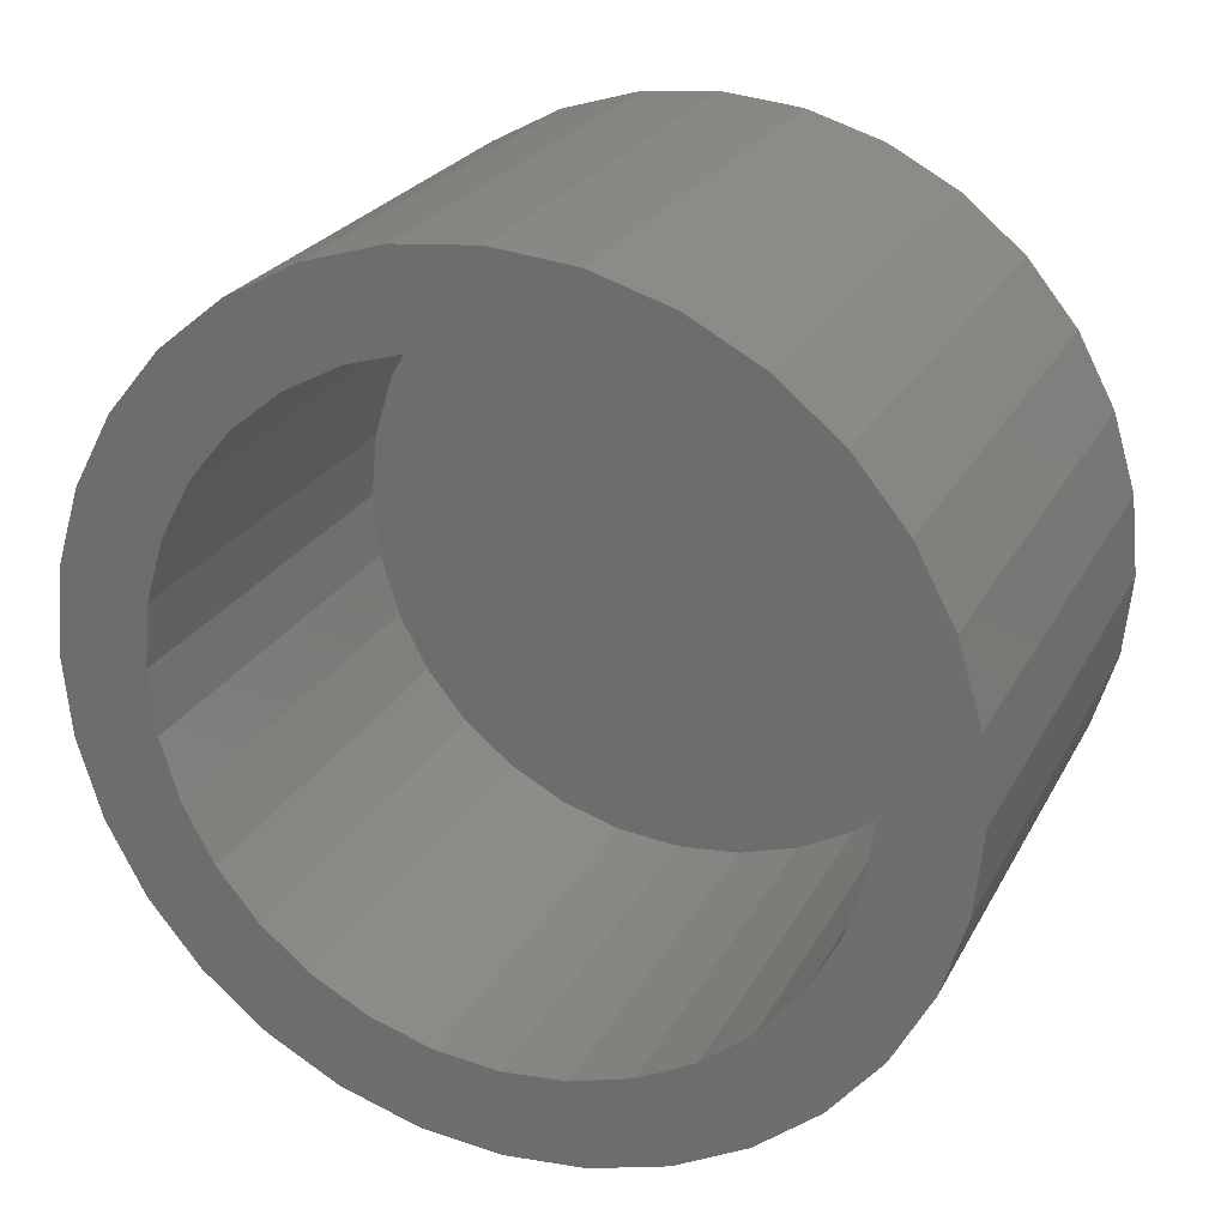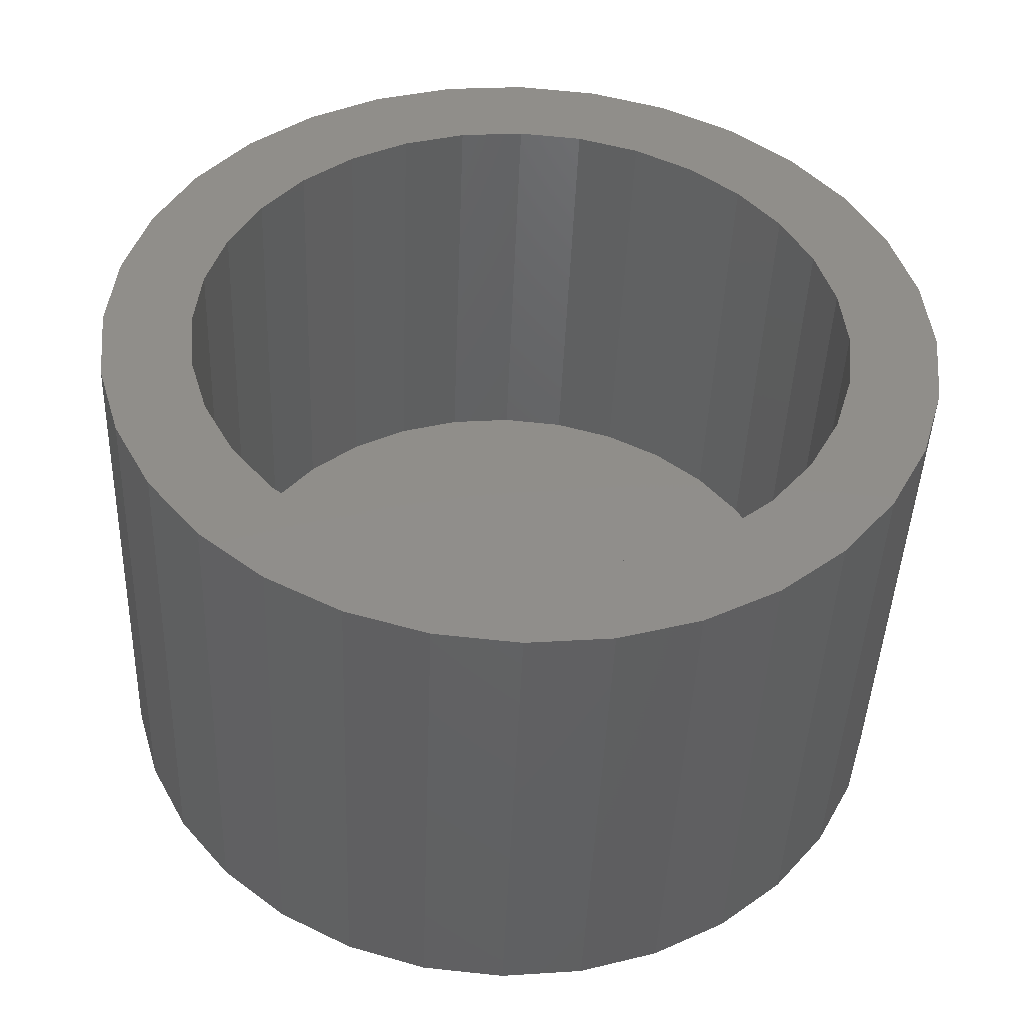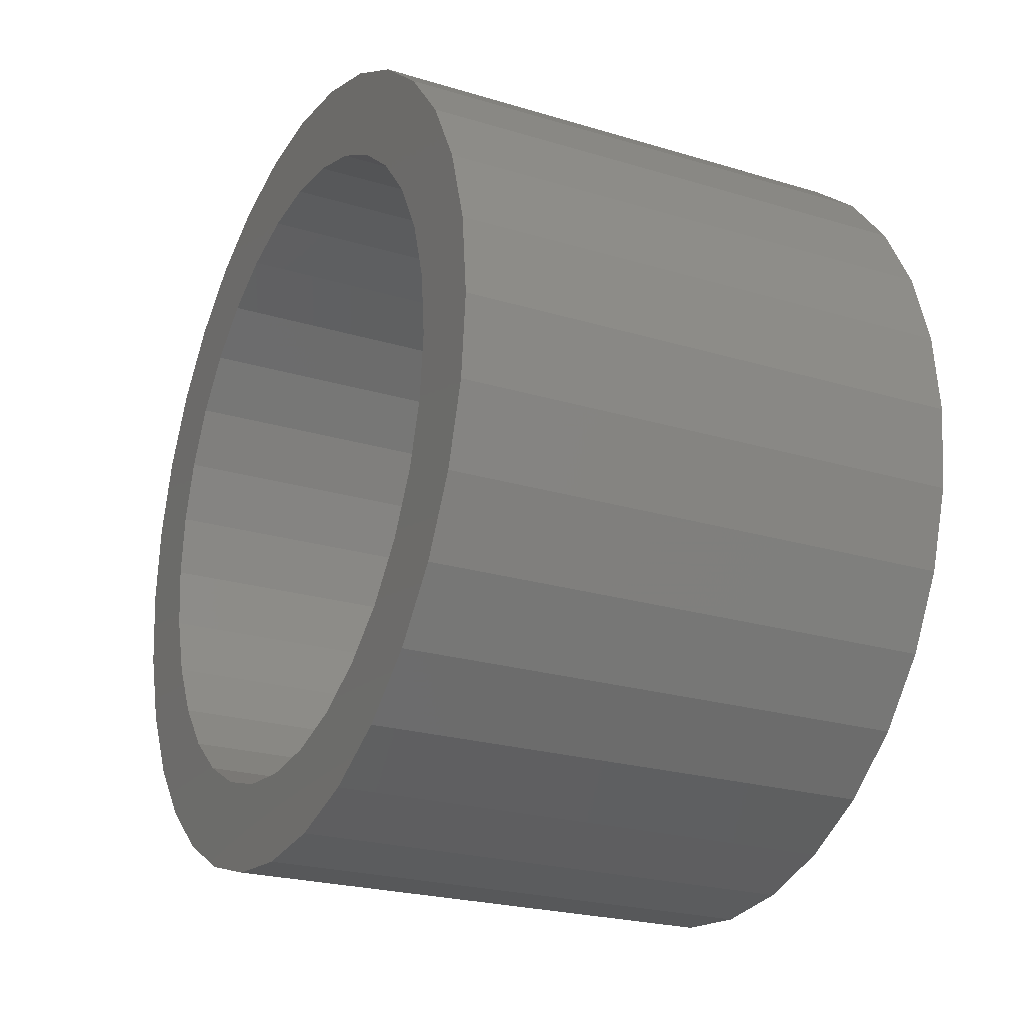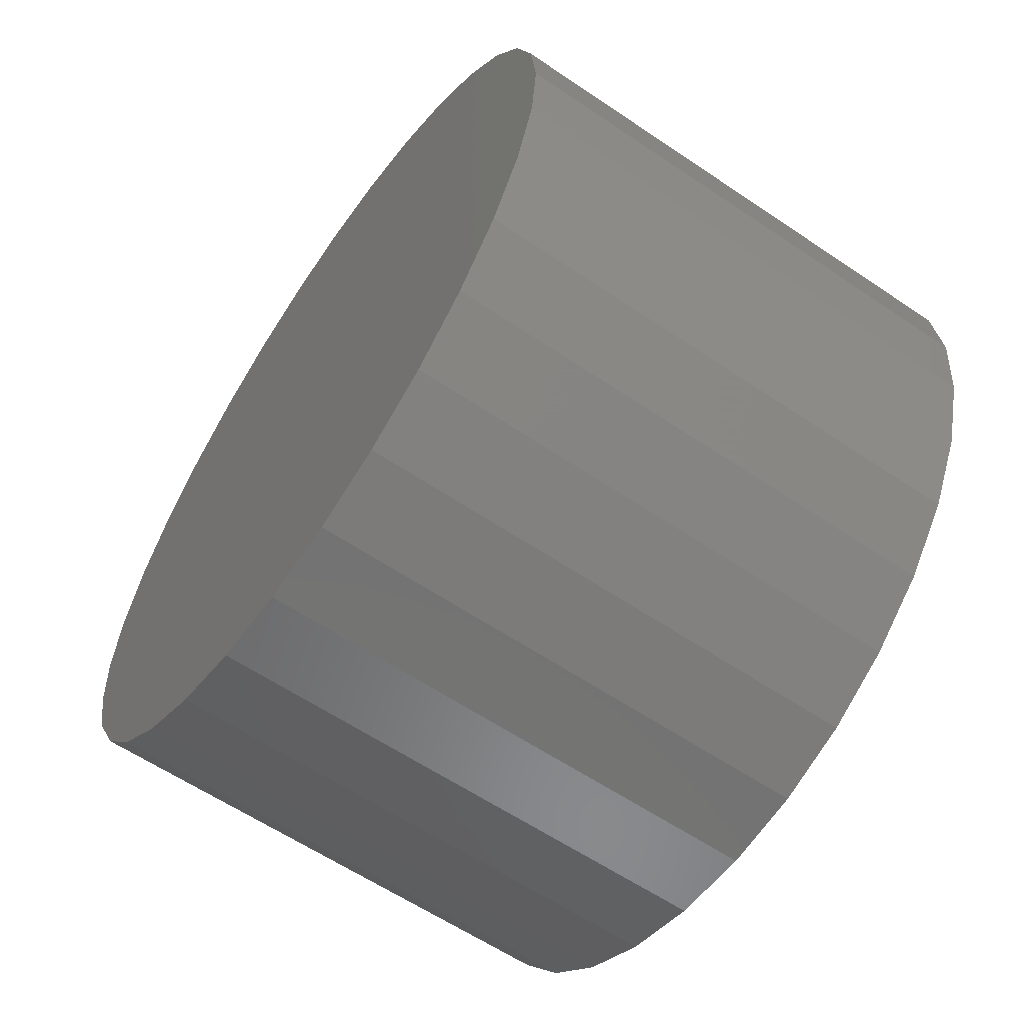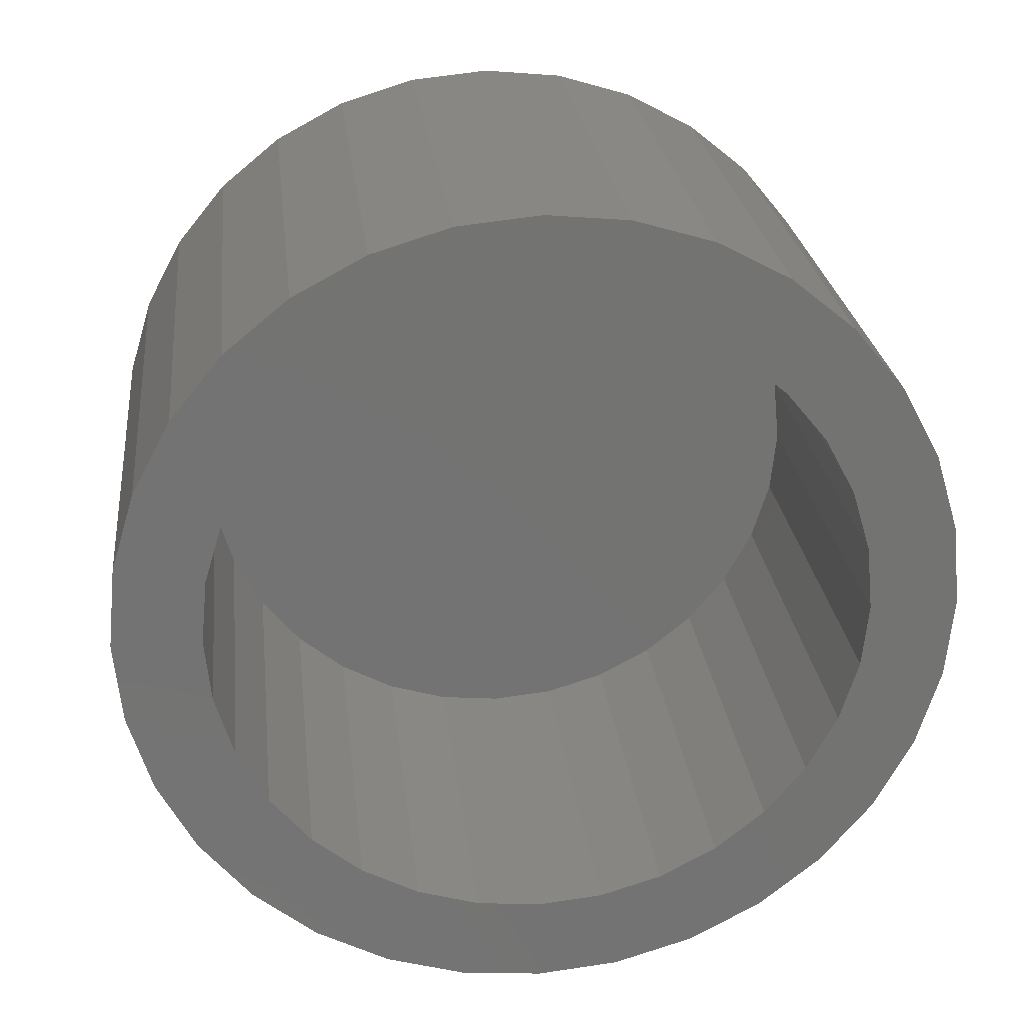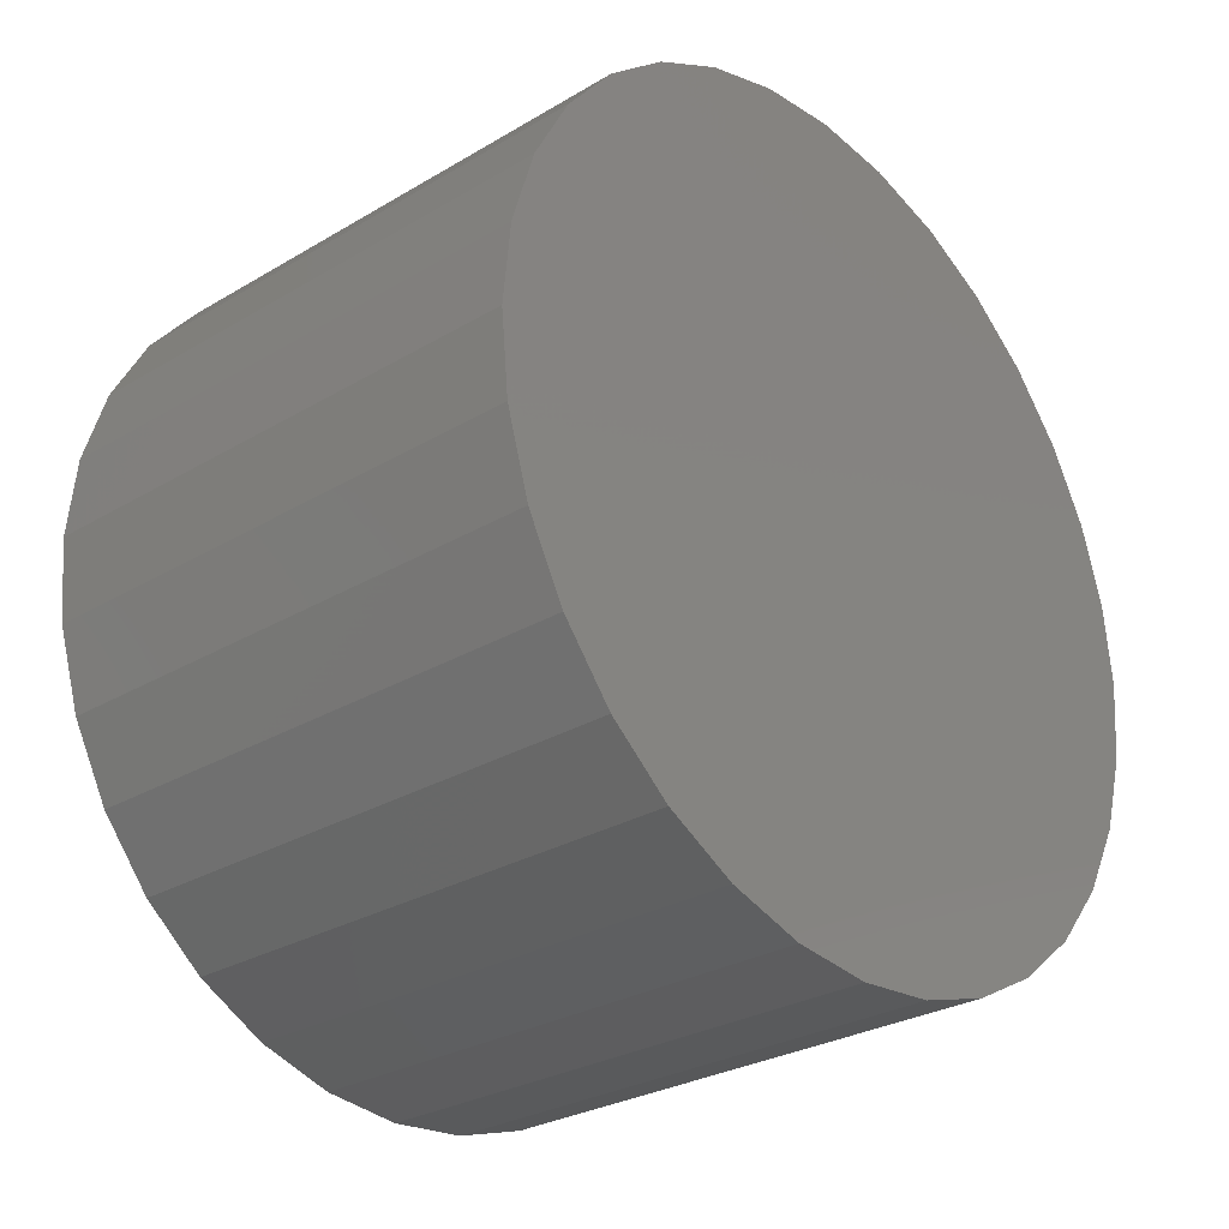
<metadata>
{"format":"stl","ext":"stl","renderer":"f3d","projection":"perspective","resolution":1024,"background":"white","views":[{"elev":24.6,"azim":-67.7,"up":"+Z"},{"elev":-44.7,"azim":-92.2,"up":"+Y"},{"elev":-23.4,"azim":-27.1,"up":"+Z"},{"elev":-60.7,"azim":145.4,"up":"+Z"},{"elev":25.2,"azim":-96.4,"up":"+Z"},{"elev":-28.5,"azim":41.7,"up":"+Z"}]}
</metadata>
<code>
# stl→obj: 128 verts, 252 faces
v -0.4219 -0.1367 -0.727
v -0.4219 -0.2758 -0.6849
v -0.4219 0.007895 -0.7413
v -0.4219 -0.4039 -0.6164
v -0.4219 -0.5163 -0.5242
v -0.4219 -0.216 -0.5405
v -0.4219 -0.1062 -0.5738
v -0.4219 0.007895 -0.585
v -0.4219 0.007895 0.585
v -0.4219 -0.1062 0.5738
v -0.4219 -0.4039 0.6164
v -0.4219 -0.2758 0.6849
v -0.4219 -0.1367 0.727
v -0.4219 0.007895 0.7413
v -0.4219 0.1525 0.727
v -0.4219 0.2916 0.6849
v -0.4219 0.4197 0.6164
v -0.4219 0.122 0.5738
v -0.4219 0.4197 -0.6164
v -0.4219 0.2916 -0.6849
v -0.4219 0.1525 -0.727
v -0.4219 -0.4058 0.4137
v -0.4219 -0.6085 0.4118
v -0.4219 -0.3171 0.4864
v -0.4219 -0.5163 0.5242
v -0.4219 -0.216 0.5405
v -0.4219 -0.5659 0.1141
v -0.4219 -0.7191 0.1446
v -0.4219 -0.5326 0.2239
v -0.4219 -0.677 0.2837
v -0.4219 -0.4785 0.325
v -0.4219 -0.4785 -0.325
v -0.4219 -0.677 -0.2837
v -0.4219 -0.5326 -0.2239
v -0.4219 -0.7191 -0.1446
v -0.4219 -0.5659 -0.1141
v -0.4219 -0.7334 8.976e-17
v -0.4219 -0.5771 3.209e-16
v -0.4219 -0.3171 -0.4864
v -0.4219 -0.6085 -0.4118
v -0.4219 -0.4058 -0.4137
v -0.4219 0.4216 0.4137
v -0.4219 0.3329 0.4864
v -0.4219 0.6242 0.4118
v -0.4219 0.2318 0.5405
v -0.4219 0.5321 0.5242
v -0.4219 0.5817 0.1141
v -0.4219 0.5484 0.2239
v -0.4219 0.7349 0.1446
v -0.4219 0.4943 0.325
v -0.4219 0.6928 0.2837
v -0.4219 0.4943 -0.325
v -0.4219 0.5484 -0.2239
v -0.4219 0.6928 -0.2837
v -0.4219 0.5817 -0.1141
v -0.4219 0.7349 -0.1446
v -0.4219 0.5929 -8.223e-17
v -0.4219 0.7492 -2.734e-16
v -0.4219 0.2318 -0.5405
v -0.4219 0.3329 -0.4864
v -0.4219 0.5321 -0.5242
v -0.4219 0.4216 -0.4137
v -0.4219 0.6242 -0.4118
v -0.4219 0.122 -0.5738
v 0.3438 0.122 -0.5738
v 0.3438 0.2318 -0.5405
v 0.3438 0.3329 -0.4864
v 0.3438 0.4216 -0.4137
v 0.3438 0.4943 -0.325
v 0.3438 0.5484 -0.2239
v 0.3438 0.5817 -0.1141
v 0.3438 0.5929 -8.223e-17
v 0.3438 0.007895 -0.585
v 0.3438 -0.1062 -0.5738
v 0.3438 -0.216 -0.5405
v 0.3438 -0.3171 -0.4864
v 0.3438 -0.4058 -0.4137
v 0.3438 -0.4785 -0.325
v 0.3438 -0.5326 -0.2239
v 0.3438 -0.5659 -0.1141
v 0.3438 -0.5771 3.209e-16
v 0.3438 -0.1062 0.5738
v 0.3438 -0.216 0.5405
v 0.3438 -0.3171 0.4864
v 0.3438 -0.4058 0.4137
v 0.3438 -0.4785 0.325
v 0.3438 -0.5326 0.2239
v 0.3438 -0.5659 0.1141
v 0.3438 0.007895 0.585
v 0.3438 0.122 0.5738
v 0.3438 0.2318 0.5405
v 0.3438 0.3329 0.4864
v 0.3438 0.4216 0.4137
v 0.3438 0.4943 0.325
v 0.3438 0.5484 0.2239
v 0.3438 0.5817 0.1141
v 0.5 0.7492 -9.18e-17
v 0.5 0.7349 -0.1446
v 0.5 0.6928 -0.2837
v 0.5 0.6242 -0.4118
v 0.5 0.5321 -0.5242
v 0.5 0.4197 -0.6164
v 0.5 0.2916 -0.6849
v 0.5 0.1525 -0.727
v 0.5 0.007895 -0.7413
v 0.5 -0.1367 -0.727
v 0.5 -0.2758 -0.6849
v 0.5 -0.4039 -0.6164
v 0.5 -0.5163 -0.5242
v 0.5 -0.6085 -0.4118
v 0.5 -0.677 -0.2837
v 0.5 -0.7191 -0.1446
v 0.5 -0.7334 8.976e-17
v 0.5 -0.7191 0.1446
v 0.5 -0.677 0.2837
v 0.5 -0.6085 0.4118
v 0.5 -0.5163 0.5242
v 0.5 -0.4039 0.6164
v 0.5 -0.2758 0.6849
v 0.5 -0.1367 0.727
v 0.5 0.007895 0.7413
v 0.5 0.1525 0.727
v 0.5 0.2916 0.6849
v 0.5 0.4197 0.6164
v 0.5 0.5321 0.5242
v 0.5 0.6242 0.4118
v 0.5 0.6928 0.2837
v 0.5 0.7349 0.1446
f 1 2 3
f 4 5 6
f 4 6 7
f 4 7 8
f 4 8 3
f 4 3 2
f 9 10 11
f 9 11 12
f 9 12 13
f 9 13 14
f 9 14 15
f 9 15 16
f 9 16 17
f 9 17 18
f 3 8 19
f 3 19 20
f 3 20 21
f 22 23 24
f 24 23 25
f 24 25 26
f 26 25 11
f 26 11 10
f 27 28 29
f 29 28 30
f 29 30 31
f 31 30 23
f 31 23 22
f 32 33 34
f 34 33 35
f 34 35 36
f 36 35 37
f 36 37 38
f 38 37 28
f 38 28 27
f 6 5 39
f 39 5 40
f 39 40 41
f 41 40 33
f 41 33 32
f 42 43 44
f 44 43 45
f 44 45 46
f 46 45 18
f 46 18 17
f 47 48 49
f 49 48 50
f 49 50 51
f 51 50 42
f 51 42 44
f 52 53 54
f 54 53 55
f 54 55 56
f 56 55 57
f 56 57 58
f 58 57 47
f 58 47 49
f 59 60 61
f 61 60 62
f 61 62 63
f 63 62 52
f 63 52 54
f 8 64 19
f 19 64 59
f 19 59 61
f 8 65 64
f 64 65 66
f 64 66 59
f 59 66 67
f 59 67 60
f 60 67 68
f 60 68 62
f 62 68 69
f 62 69 52
f 52 69 70
f 52 70 53
f 53 70 71
f 53 71 55
f 55 71 72
f 55 72 57
f 65 8 73
f 73 8 7
f 73 7 74
f 74 7 6
f 74 6 75
f 75 6 39
f 75 39 76
f 76 39 41
f 76 41 77
f 77 41 32
f 77 32 78
f 78 32 34
f 78 34 79
f 79 34 36
f 79 36 80
f 80 36 38
f 80 38 81
f 9 82 10
f 10 82 83
f 10 83 26
f 26 83 84
f 26 84 24
f 24 84 85
f 24 85 22
f 22 85 86
f 22 86 31
f 31 86 87
f 31 87 29
f 29 87 88
f 29 88 27
f 27 88 81
f 27 81 38
f 82 9 89
f 89 9 18
f 89 18 90
f 90 18 45
f 90 45 91
f 91 45 43
f 91 43 92
f 92 43 42
f 92 42 93
f 93 42 50
f 93 50 94
f 94 50 48
f 94 48 95
f 95 48 47
f 95 47 96
f 96 47 57
f 96 57 72
f 58 97 56
f 56 97 98
f 56 98 54
f 54 98 99
f 54 99 63
f 63 99 100
f 63 100 61
f 61 100 101
f 61 101 19
f 19 101 102
f 19 102 20
f 20 102 103
f 20 103 21
f 21 103 104
f 21 104 3
f 3 104 105
f 3 105 1
f 1 105 106
f 1 106 2
f 2 106 107
f 2 107 4
f 4 107 108
f 4 108 5
f 5 108 109
f 5 109 40
f 40 109 110
f 40 110 33
f 33 110 111
f 33 111 35
f 35 111 112
f 35 112 37
f 37 112 113
f 37 113 28
f 28 113 114
f 28 114 30
f 30 114 115
f 30 115 23
f 23 115 116
f 23 116 25
f 25 116 117
f 25 117 11
f 11 117 118
f 11 118 12
f 12 118 119
f 12 119 13
f 13 119 120
f 13 120 14
f 14 120 121
f 14 121 15
f 15 121 122
f 15 122 16
f 16 122 123
f 16 123 17
f 17 123 124
f 17 124 46
f 46 124 125
f 46 125 44
f 44 125 126
f 44 126 51
f 51 126 127
f 51 127 49
f 49 127 128
f 49 128 58
f 58 128 97
f 120 122 121
f 122 120 123
f 123 120 119
f 123 119 124
f 124 119 118
f 124 118 125
f 125 118 117
f 125 117 126
f 126 117 116
f 126 116 127
f 127 116 115
f 127 115 128
f 128 115 114
f 128 114 97
f 97 114 113
f 97 113 98
f 98 113 112
f 98 112 99
f 99 112 111
f 99 111 100
f 100 111 110
f 100 110 101
f 101 110 109
f 101 109 102
f 102 109 108
f 102 108 103
f 103 108 107
f 103 107 104
f 104 107 106
f 104 106 105
f 71 96 72
f 81 88 80
f 80 88 87
f 80 87 79
f 79 87 86
f 79 86 78
f 78 86 85
f 78 85 77
f 77 85 84
f 77 84 76
f 76 84 83
f 76 83 75
f 75 83 82
f 75 82 74
f 74 82 89
f 74 89 73
f 73 89 90
f 73 90 65
f 65 90 91
f 65 91 66
f 66 91 92
f 66 92 67
f 67 92 93
f 67 93 68
f 68 93 94
f 68 94 69
f 69 94 95
f 69 95 70
f 70 95 96
f 70 96 71

</code>
